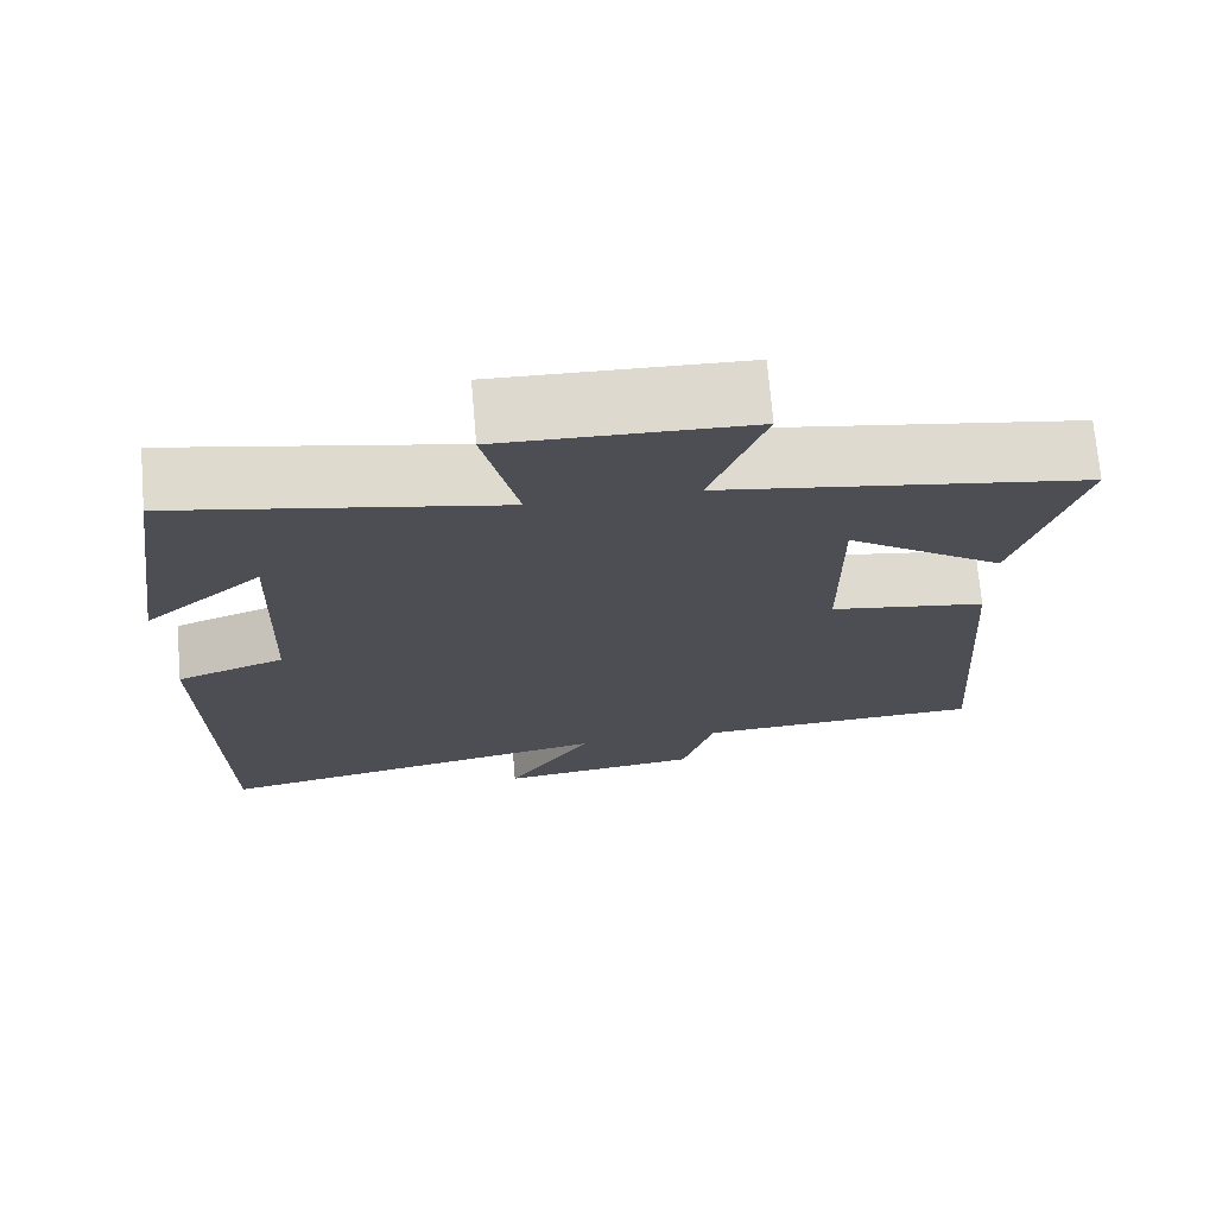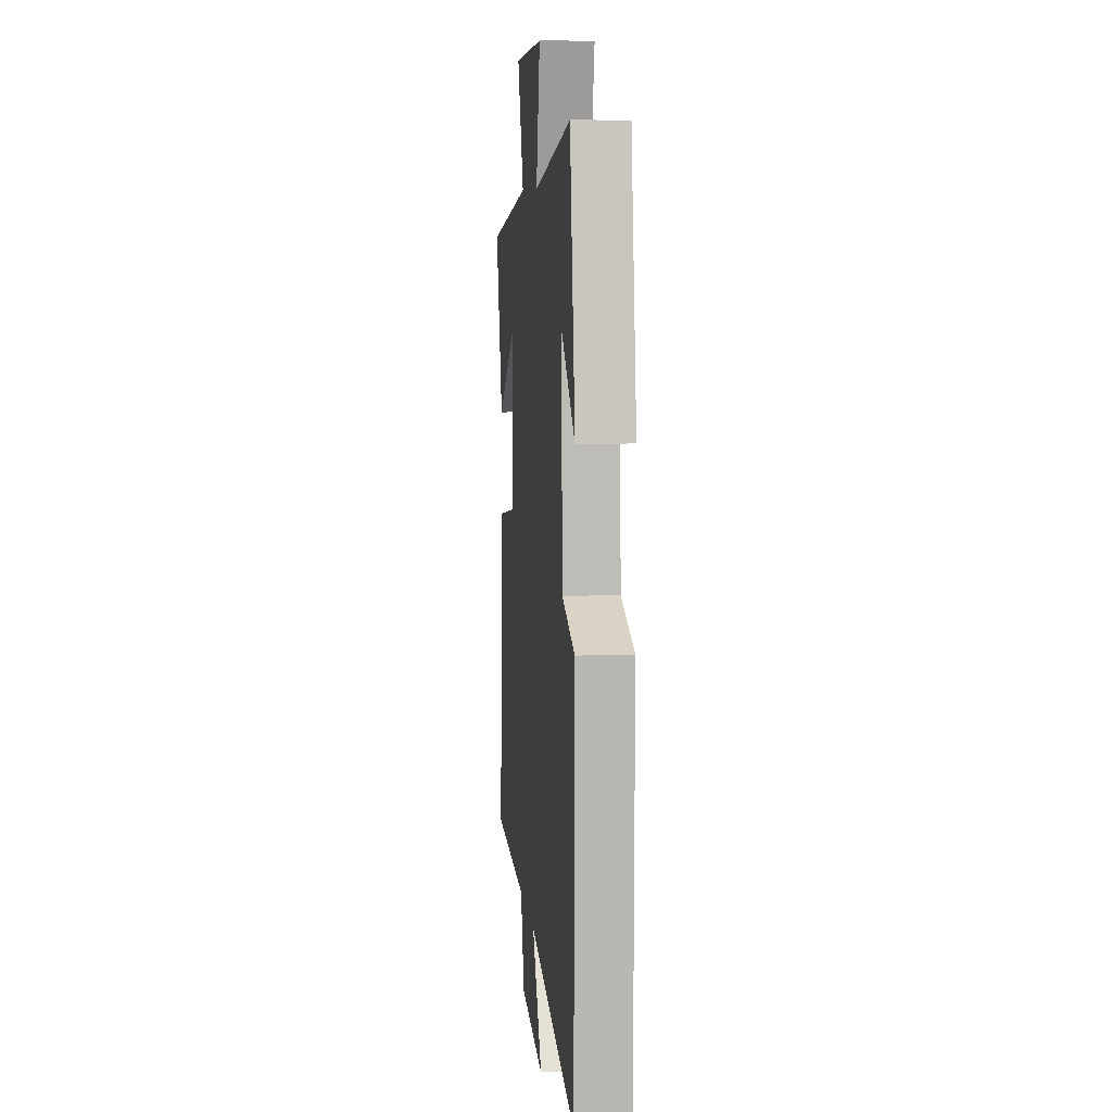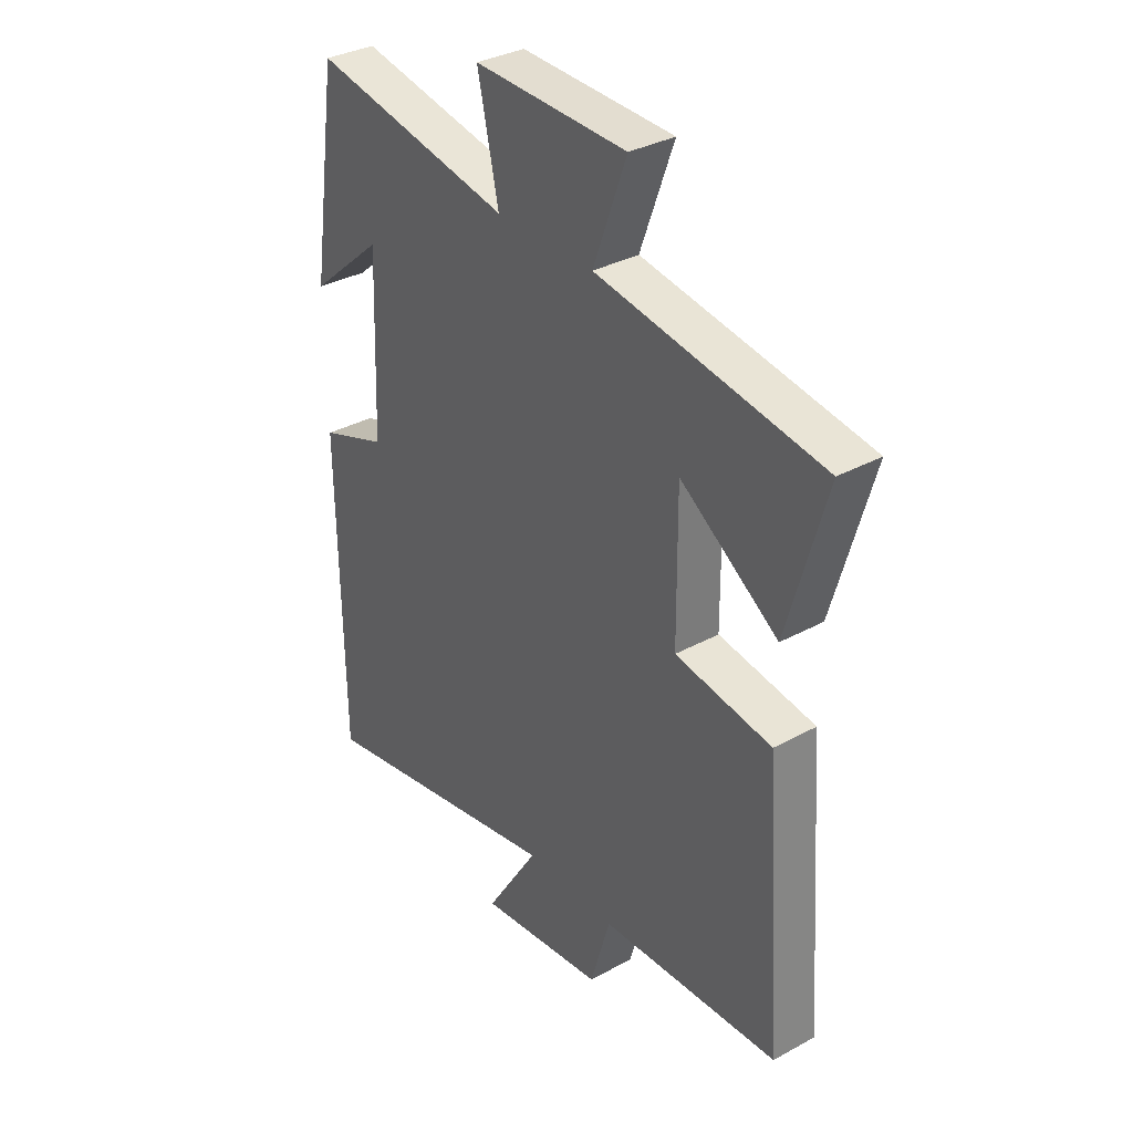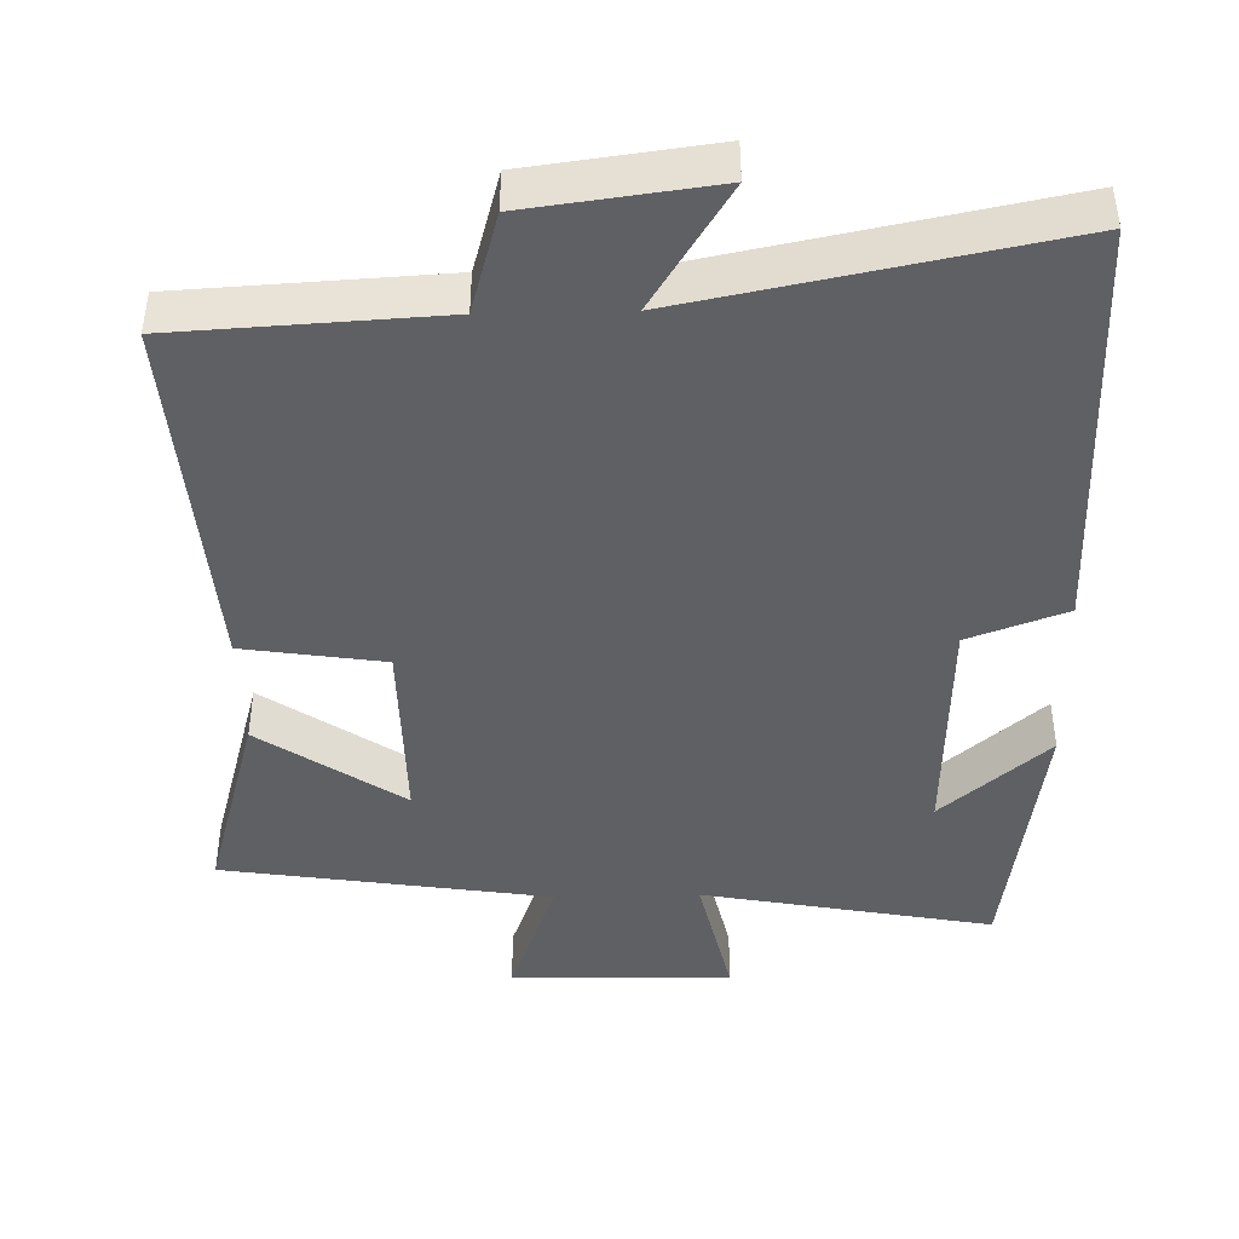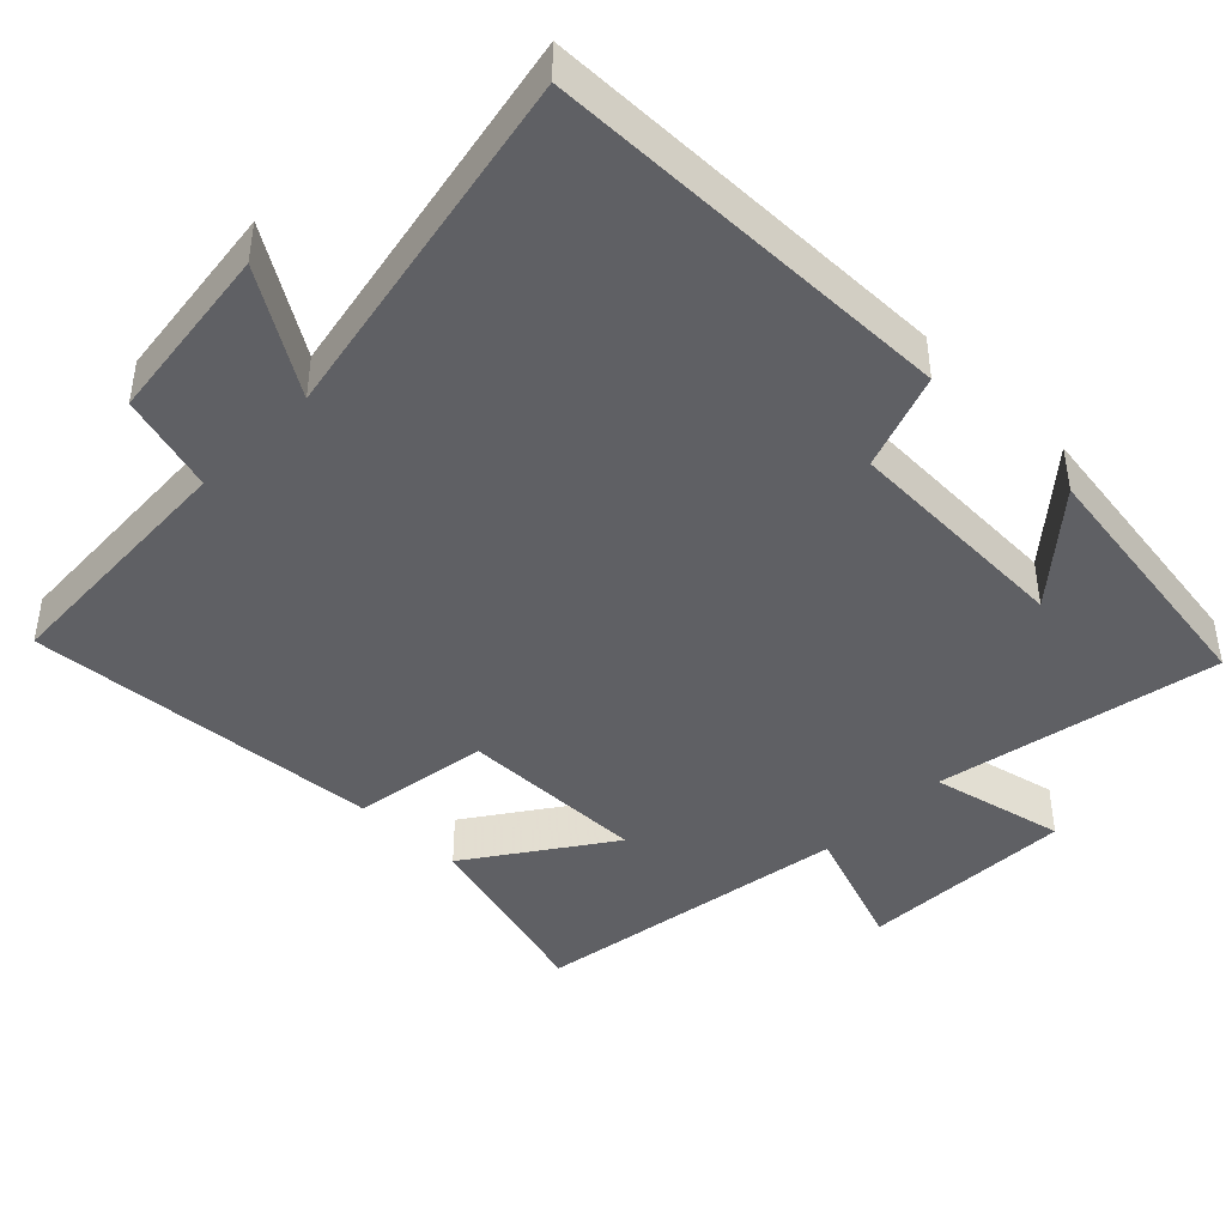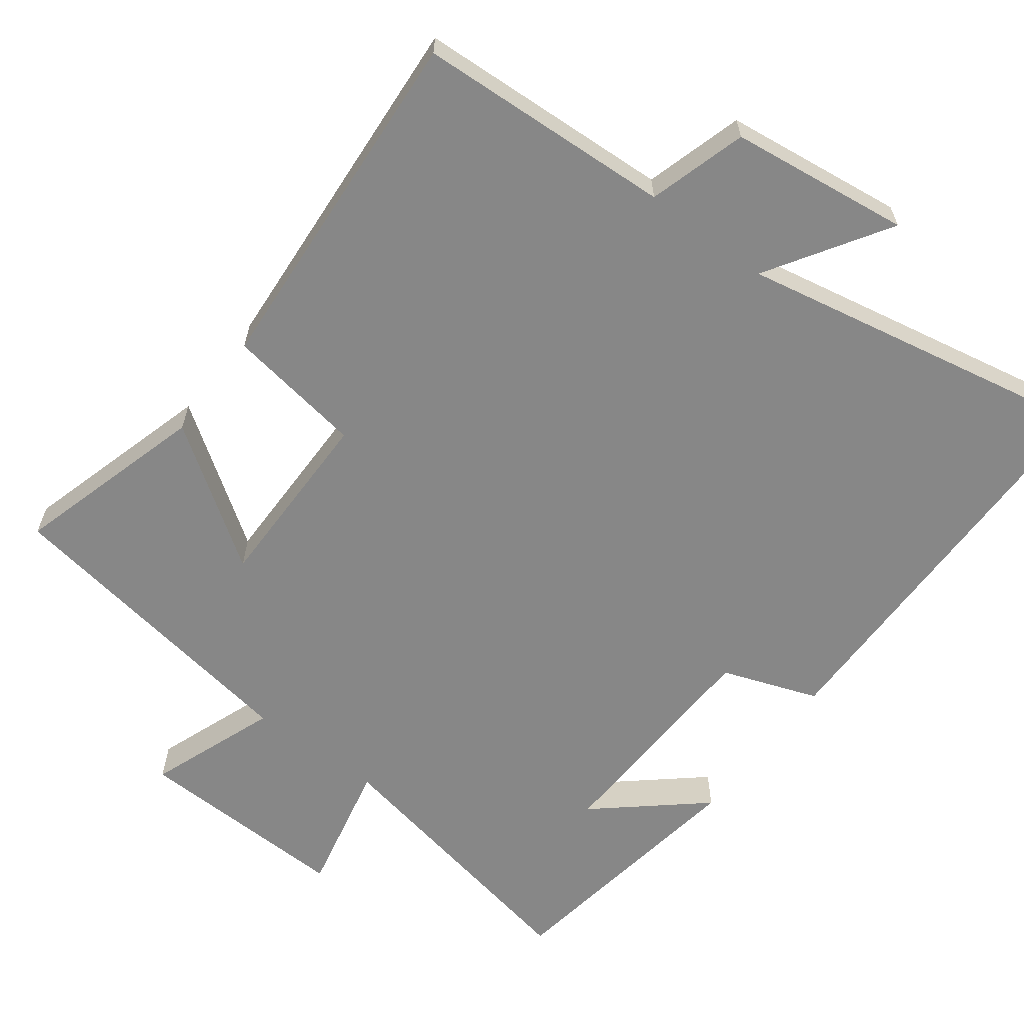
<metadata>
{"format":"obj","ext":"obj","renderer":"f3d","projection":"perspective","resolution":1024,"background":"white","views":[{"elev":72.2,"azim":-4.9,"up":"+Z"},{"elev":8.0,"azim":-96.0,"up":"+Z"},{"elev":34.0,"azim":53.4,"up":"+Z"},{"elev":-43.7,"azim":-178.6,"up":"+Y"},{"elev":-43.3,"azim":-134.5,"up":"+Y"},{"elev":-62.3,"azim":142.9,"up":"+Y"}]}
</metadata>
<code>
v -0.446 0.07 0.574
v -0.056 0.07 0.5
v -0.097 0.07 0.685
v 0.201 0.07 0.677
v 0.136 0.07 0.5
v 0.575 0.07 0.432
v 0.5 0.07 0.167
v 0.309 0.07 0.298
v 0.311 0.07 0.04
v 0.5 0.07 0.011
v 0.536 0.07 -0.481
v 0.184 0.07 -0.5
v 0.145 0.07 -0.635
v -0.103 0.07 -0.667
v 0.002 0.07 -0.5
v -0.494 0.07 -0.598
v -0.5 0.07 -0.03
v -0.368 0.07 0.018
v -0.356 0.07 0.336
v -0.5 0.07 0.212
v -0.446 0 0.574
v -0.056 0 0.5
v -0.097 0 0.685
v 0.201 0 0.677
v 0.136 0 0.5
v 0.575 0 0.432
v 0.5 0 0.167
v 0.309 0 0.298
v 0.311 0 0.04
v 0.5 0 0.011
v 0.536 0 -0.481
v 0.184 0 -0.5
v 0.145 0 -0.635
v -0.103 0 -0.667
v 0.002 0 -0.5
v -0.494 0 -0.598
v -0.5 0 -0.03
v -0.368 0 0.018
v -0.356 0 0.336
v -0.5 0 0.212
f 19 20 1
f 15 16 17 18
f 15 18 19
f 12 13 14 15
f 11 12 15
f 10 11 15
f 9 10 15
f 19 1 2
f 15 19 2
f 9 15 2
f 8 9 2
f 5 6 7 8
f 2 3 4 5
f 2 5 8
f 21 40 39
f 38 37 36 35
f 39 38 35
f 35 34 33 32
f 35 32 31
f 35 31 30
f 35 30 29
f 22 21 39
f 22 39 35
f 22 35 29
f 22 29 28
f 28 27 26 25
f 25 24 23 22
f 28 25 22
f 1 21 22 2
f 2 22 23 3
f 3 23 24 4
f 4 24 25 5
f 5 25 26 6
f 6 26 27 7
f 7 27 28 8
f 8 28 29 9
f 9 29 30 10
f 10 30 31 11
f 11 31 32 12
f 12 32 33 13
f 13 33 34 14
f 14 34 35 15
f 15 35 36 16
f 16 36 37 17
f 17 37 38 18
f 18 38 39 19
f 19 39 40 20
f 20 40 21 1

</code>
